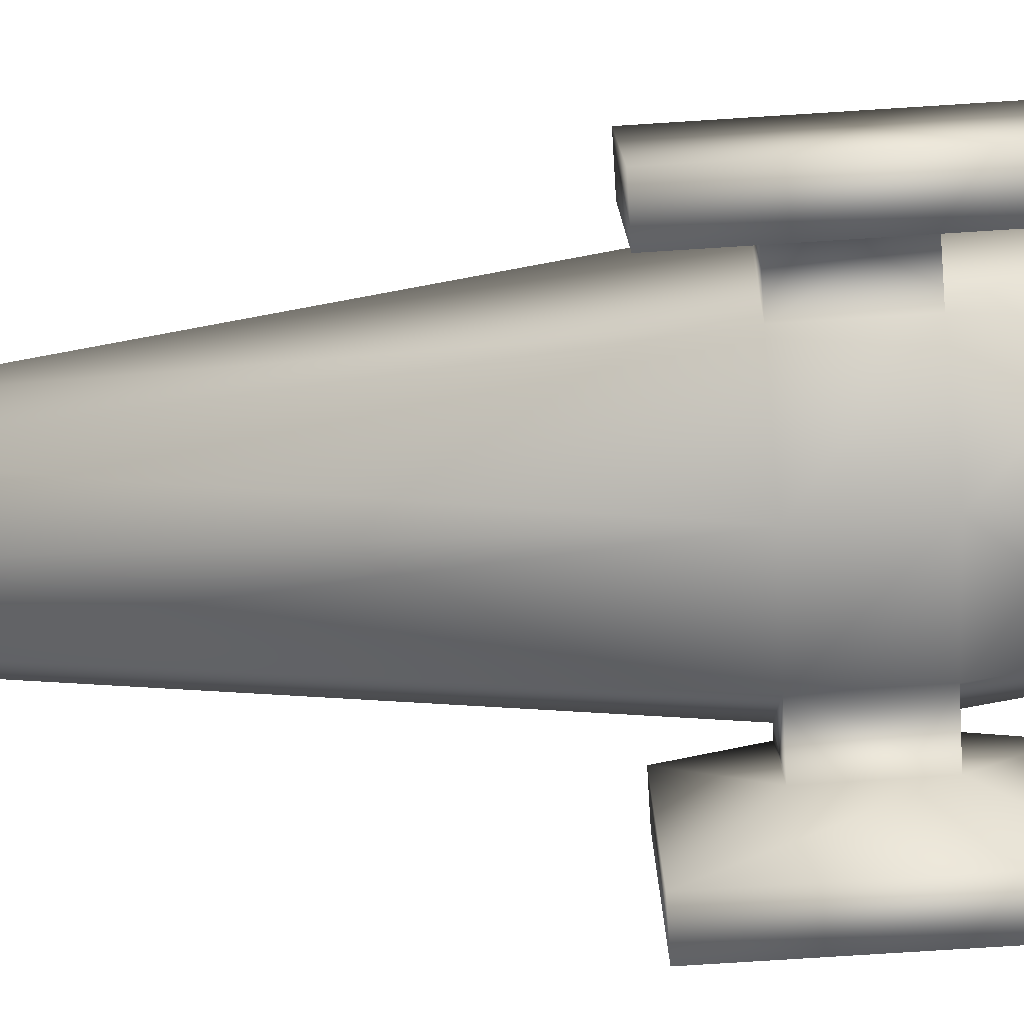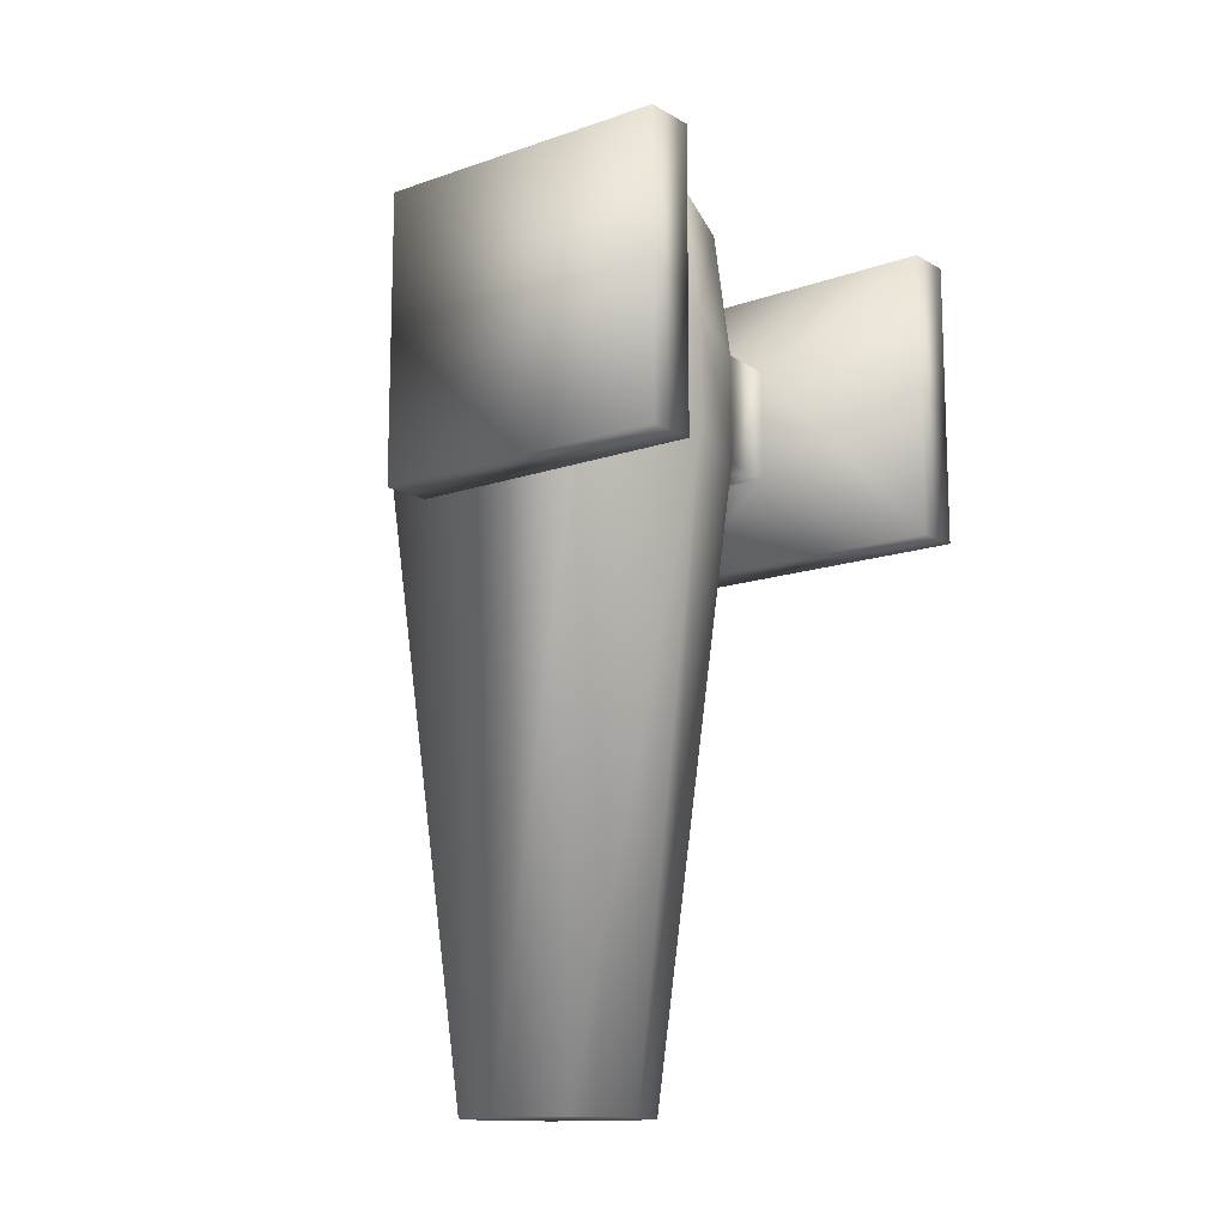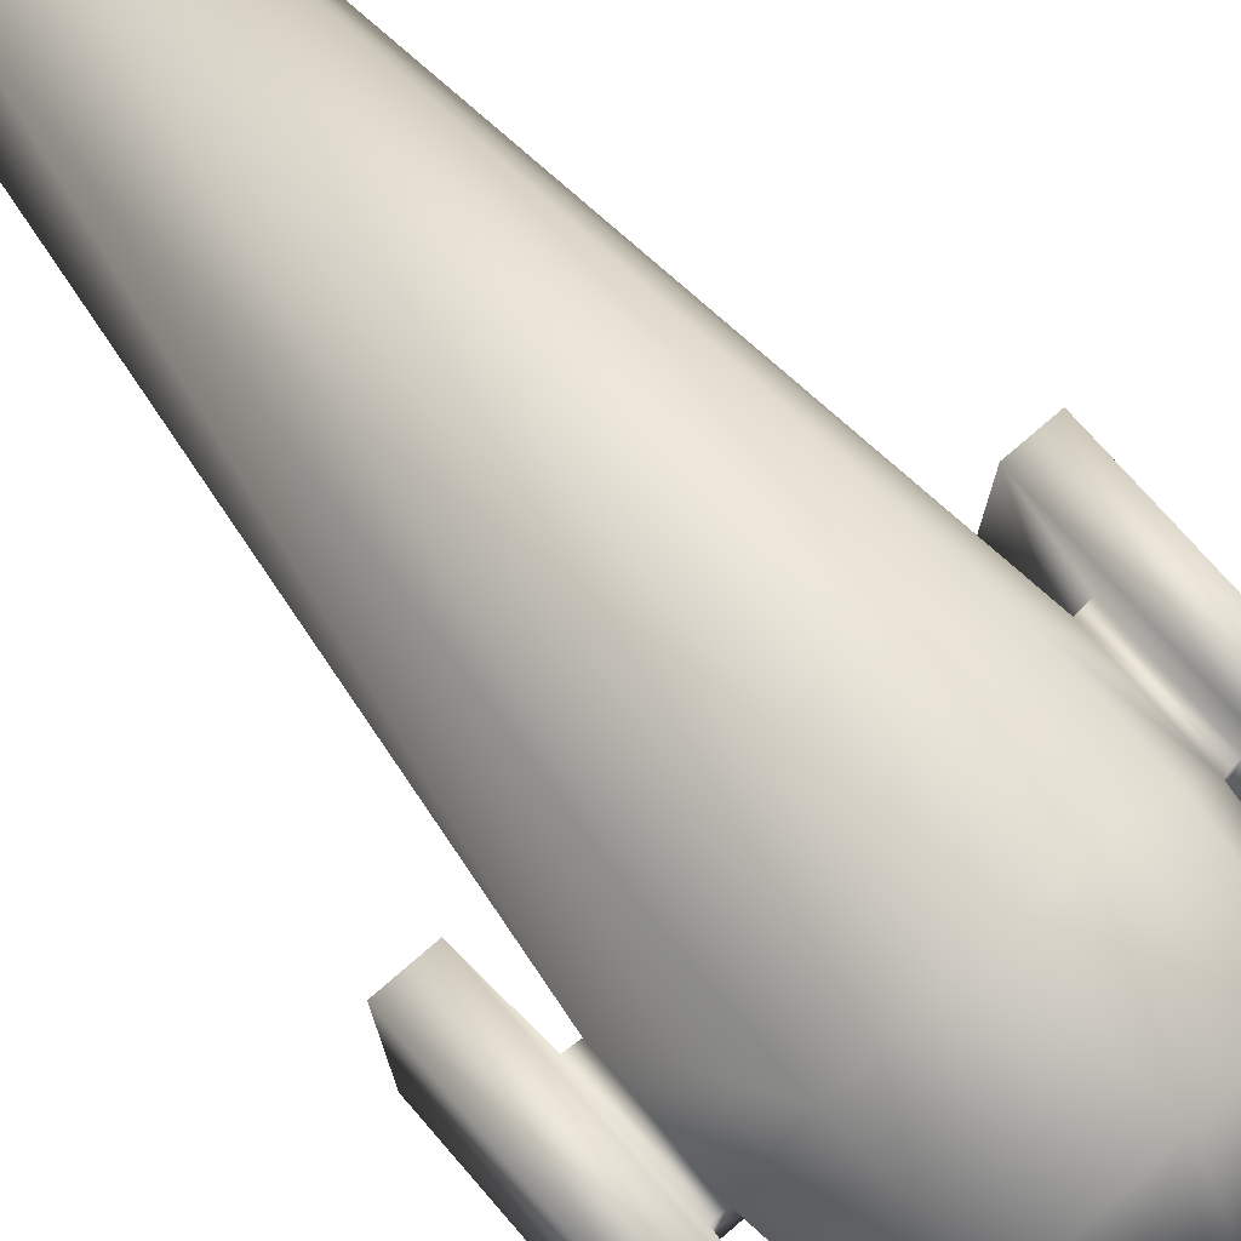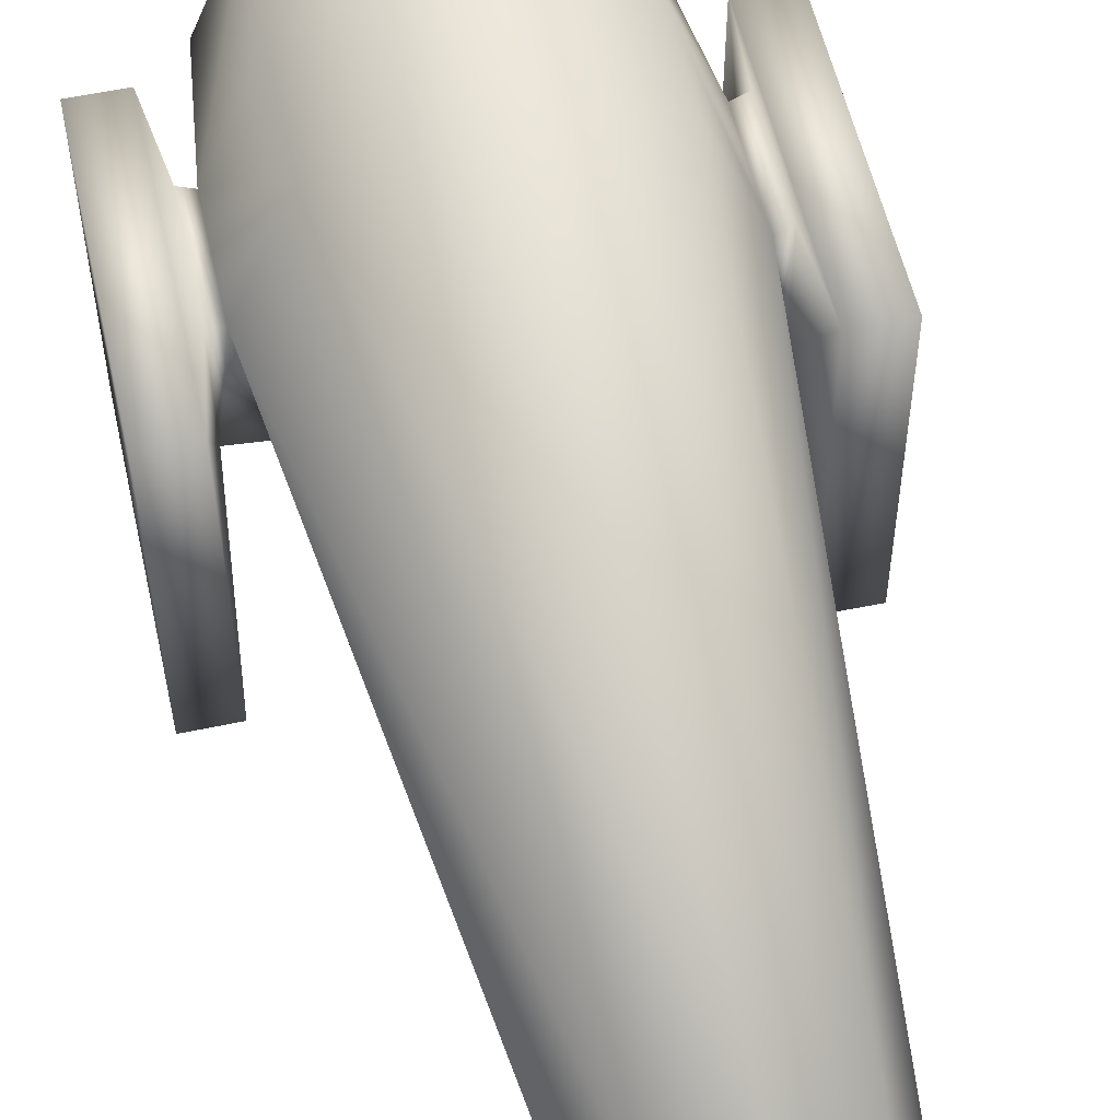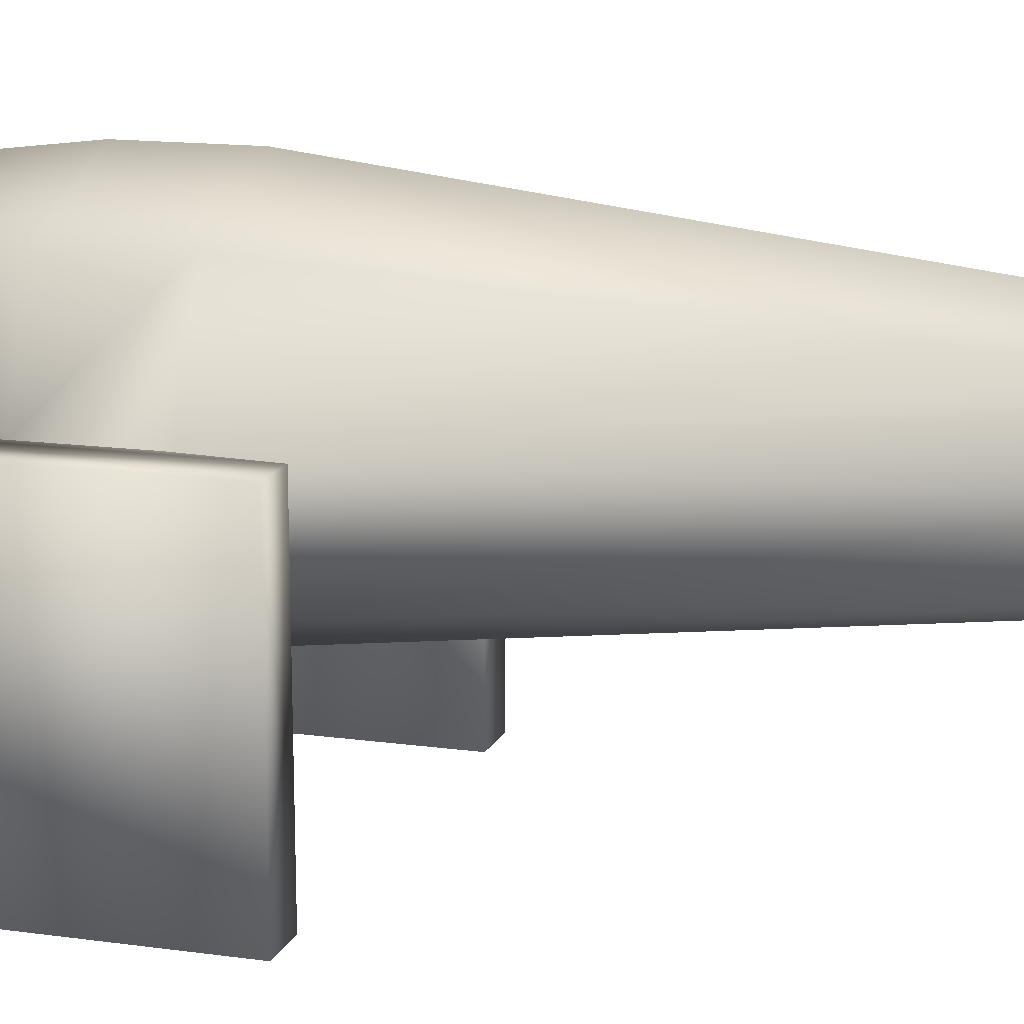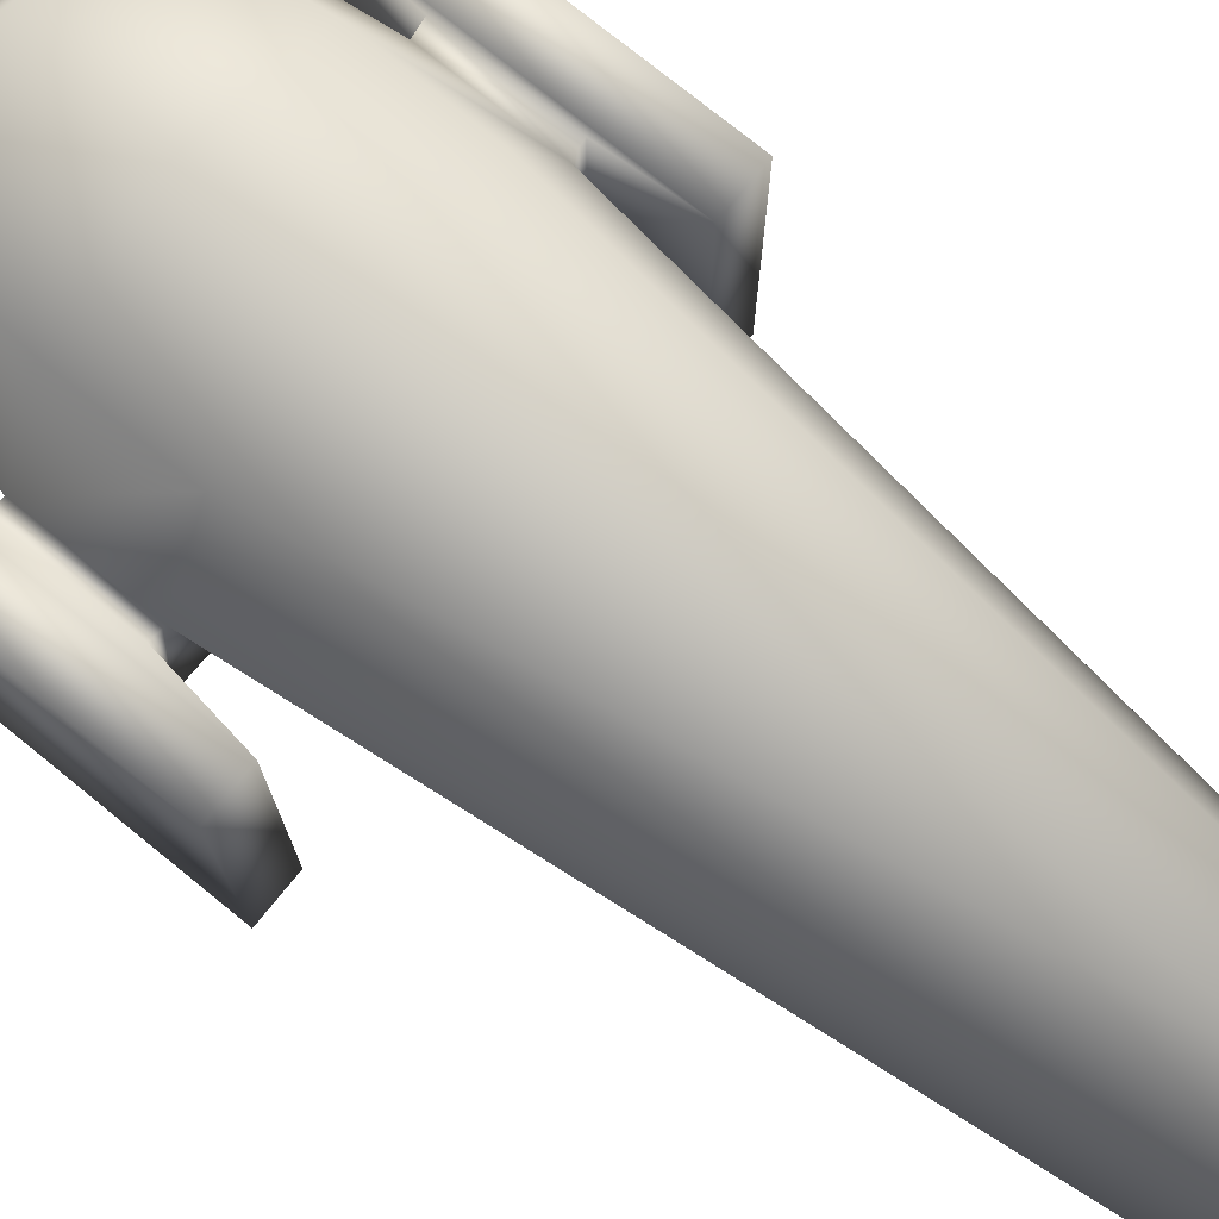
<metadata>
{"format":"obj","ext":"obj","renderer":"f3d","projection":"perspective","resolution":1024,"background":"white","views":[{"elev":-79.3,"azim":-86.4,"up":"+Y"},{"elev":-13.5,"azim":-51.8,"up":"+Z"},{"elev":74.5,"azim":-41.0,"up":"+Y"},{"elev":54.4,"azim":167.6,"up":"+Y"},{"elev":14.0,"azim":107.5,"up":"+Y"},{"elev":75.1,"azim":129.1,"up":"+Y"}]}
</metadata>
<code>
o obj.cannon.000_cannon
v 0.1698 -0.171 0.2398
v 0.1698 0.1684 0.2399
v 9.6e-05 0.2632 0.04249
v -0.1696 0.1684 0.2399
v -0.2642 -0.001037 0.04236
v 9.6e-05 -0.2652 -0.1352
v 0.1869 0.1859 -0.135
v -0.2642 -0.000954 -0.1351
v 0.1017 -0.1023 -1.129
v 9.6e-05 0.1429 -1.129
v -0.1015 0.1008 -1.129
v -0.1015 -0.1023 -1.129
v 9.6e-05 -0.0509 0.339
v 0.03517 -0.03638 0.339
v 0.0497 -0.00131 0.339
v 0.03517 0.03376 0.339
v 9.6e-05 0.04829 0.339
v -0.03498 0.03376 0.339
v -0.04951 -0.00131 0.339
v -0.03498 -0.03638 0.339
v -0.2867 -0.1761 -0.1352
v -0.2957 -0.4607 0.1759
v -0.2957 -0.4605 -0.2689
v 0.2848 -0.1782 0.04226
v 0.2865 0.008587 0.04234
v 0.301 -0.4615 0.1773
v 0.3054 0.01 -0.2701
v 9.6e-05 -0.2412 0.2397
v 9.6e-05 -0.2652 0.04224
v 0.1869 -0.1879 0.04228
v 0.2401 -0.001263 0.2398
v 0.2643 -0.001037 0.04236
v 0.1869 0.1858 0.04245
v 9.6e-05 0.2387 0.24
v -0.1868 0.1858 0.04245
v -0.2399 -0.001263 0.2398
v -0.1696 -0.171 0.2398
v -0.1868 -0.1879 0.04228
v 0.2643 -0.000954 -0.1351
v 0.1869 -0.1878 -0.1351
v -0.1868 -0.1878 -0.1351
v -0.1868 0.1859 -0.135
v 9.6e-05 0.2633 -0.1349
v 9.6e-05 -0.1444 -1.129
v 0.1438 -0.000762 -1.129
v 0.1017 0.1008 -1.129
v -0.1436 -0.000762 -1.129
v -0.2867 -0.1762 0.04226
v -0.2872 0.01063 0.04235
v -0.2872 0.01071 -0.1351
v -0.297 0.007611 0.1761
v -0.297 0.00782 -0.2687
v 0.2865 0.00867 -0.1351
v 0.2848 -0.1782 -0.1352
v 0.3054 0.009792 0.1775
v 0.301 -0.4613 -0.2703
v 0.3779 0.009118 0.1775
v 0.3735 -0.4622 0.1773
v 0.3779 0.009329 -0.2701
v 0.3735 -0.462 -0.2703
v -0.3732 -0.4609 0.1759
v -0.3745 0.007395 0.1761
v -0.3732 -0.4607 -0.2689
v -0.3745 0.007605 -0.2687
f 29 1 28
f 30 31 1
f 32 2 31
f 33 34 2
f 34 35 4
f 4 5 36
f 35 8 5
f 37 29 28
f 36 38 37
f 2 15 31
f 6 9 40
f 49 8 50
f 38 6 29
f 39 25 53
f 32 7 33
f 29 40 30
f 33 43 3
f 3 42 35
f 11 10 44
f 7 10 43
f 41 47 12
f 39 46 7
f 8 11 47
f 40 45 39
f 42 10 11
f 6 12 44
f 17 18 20
f 28 14 13
f 34 16 2
f 34 18 17
f 4 19 18
f 37 19 36
f 28 20 37
f 1 15 14
f 52 21 23
f 21 8 41
f 41 48 21
f 5 48 38
f 63 52 23
f 52 49 50
f 48 23 21
f 48 51 22
f 27 54 53
f 32 24 25
f 54 39 53
f 40 24 30
f 55 58 57
f 24 56 26
f 25 27 53
f 24 55 25
f 58 59 57
f 60 27 59
f 56 58 26
f 55 59 27
f 61 64 63
f 62 52 64
f 22 63 23
f 51 61 22
f 29 30 1
f 30 32 31
f 32 33 2
f 33 3 34
f 34 3 35
f 4 35 5
f 35 42 8
f 37 38 29
f 36 5 38
f 2 16 15
f 6 44 9
f 49 5 8
f 38 41 6
f 39 32 25
f 32 39 7
f 29 6 40
f 33 7 43
f 3 43 42
f 45 9 46
f 44 12 11
f 47 11 12
f 10 46 44
f 9 44 46
f 7 46 10
f 41 8 47
f 39 45 46
f 8 42 11
f 40 9 45
f 42 43 10
f 6 41 12
f 20 13 17
f 14 15 16
f 16 17 13
f 18 19 20
f 13 14 16
f 28 1 14
f 34 17 16
f 34 4 18
f 4 36 19
f 37 20 19
f 28 13 20
f 1 31 15
f 52 50 21
f 21 50 8
f 41 38 48
f 5 49 48
f 63 64 52
f 52 51 49
f 48 22 23
f 48 49 51
f 27 56 54
f 32 30 24
f 54 40 39
f 40 54 24
f 55 26 58
f 24 54 56
f 25 55 27
f 24 26 55
f 58 60 59
f 60 56 27
f 56 60 58
f 55 57 59
f 61 62 64
f 62 51 52
f 22 61 63
f 51 62 61

</code>
